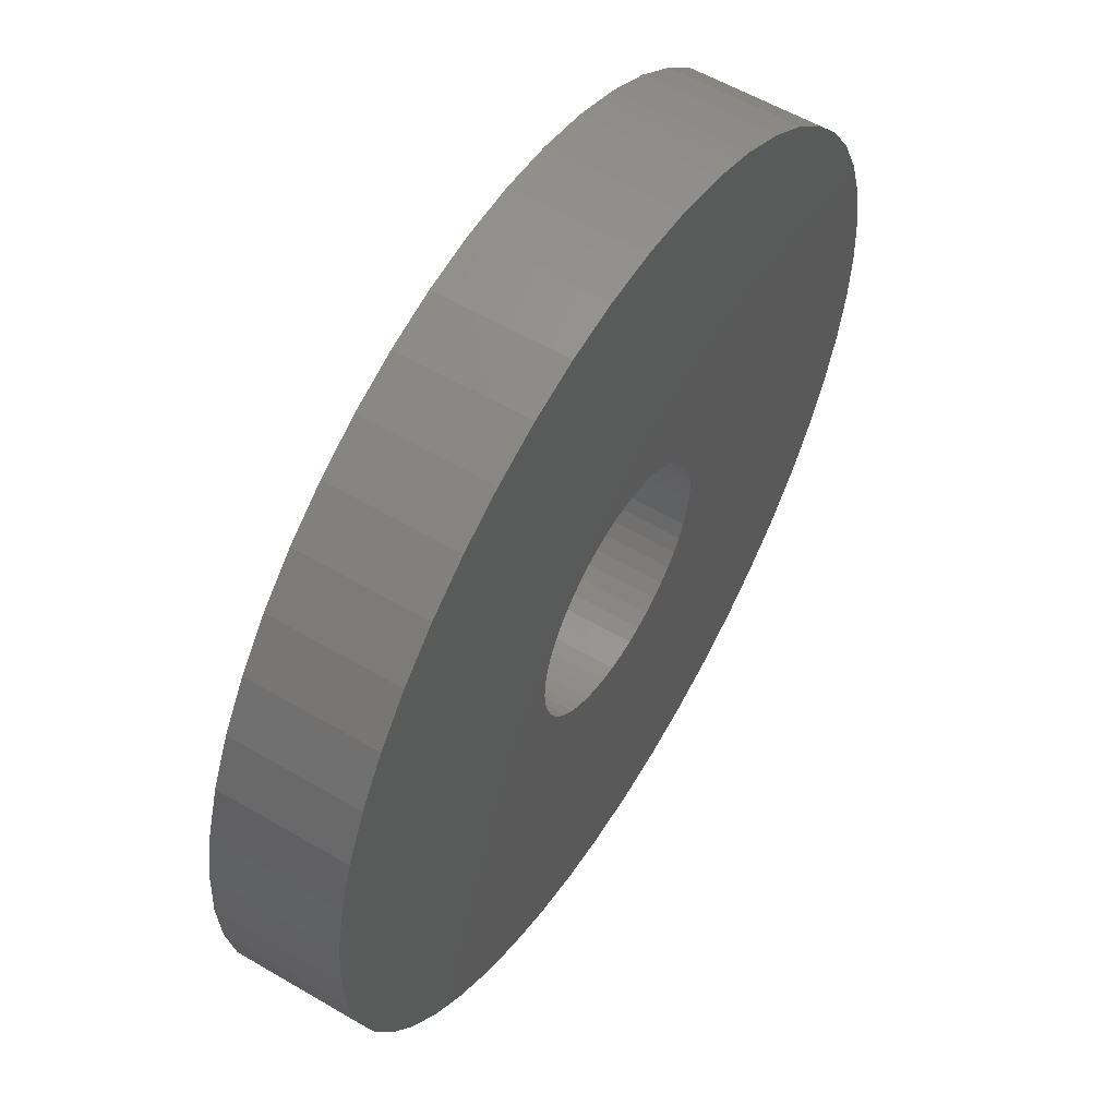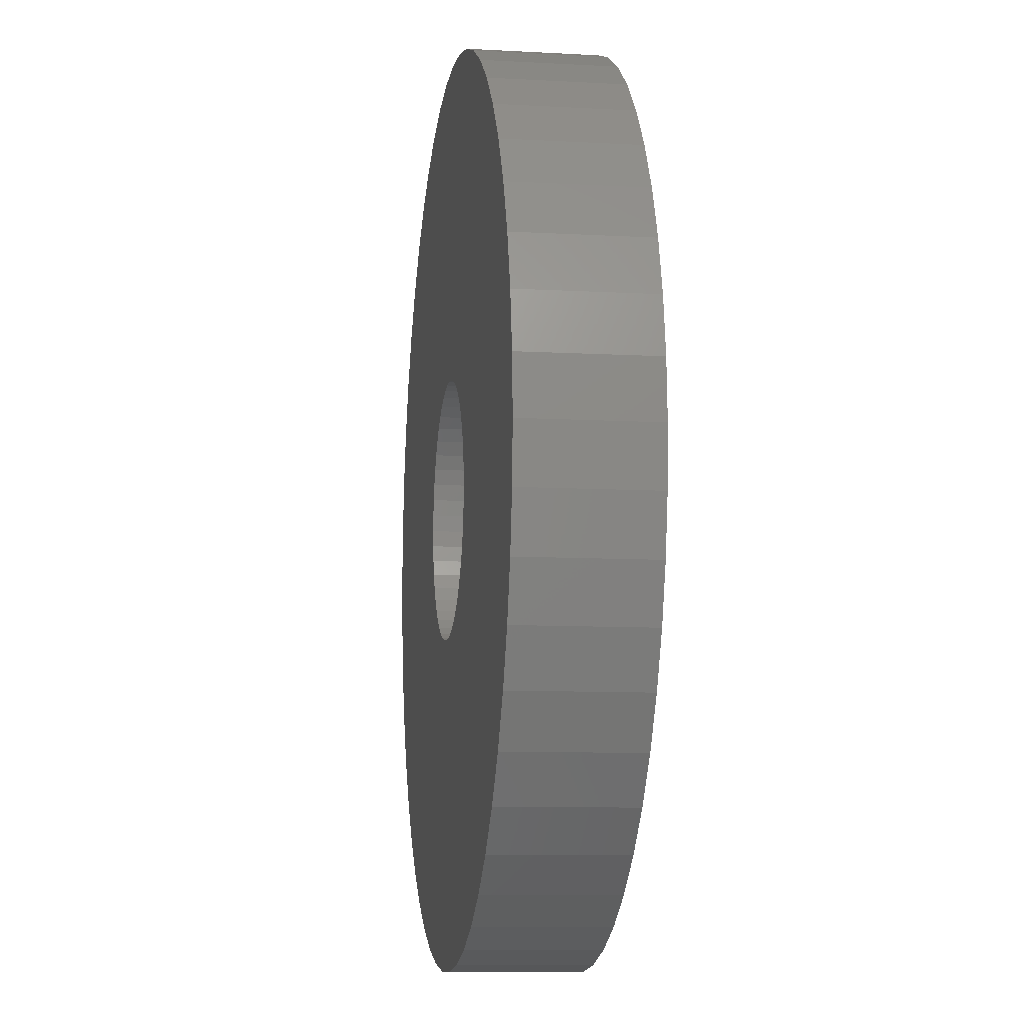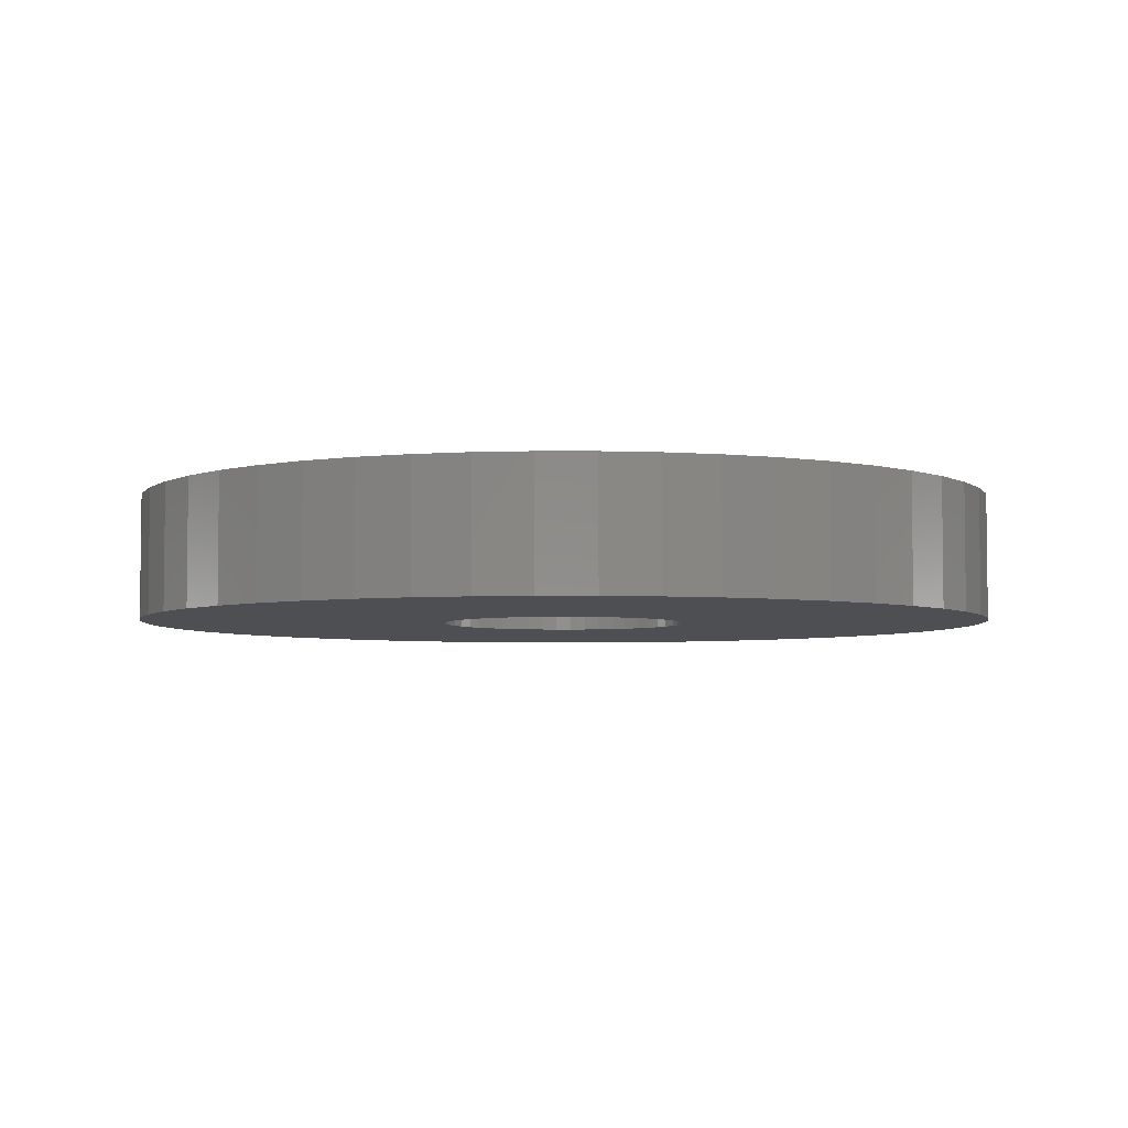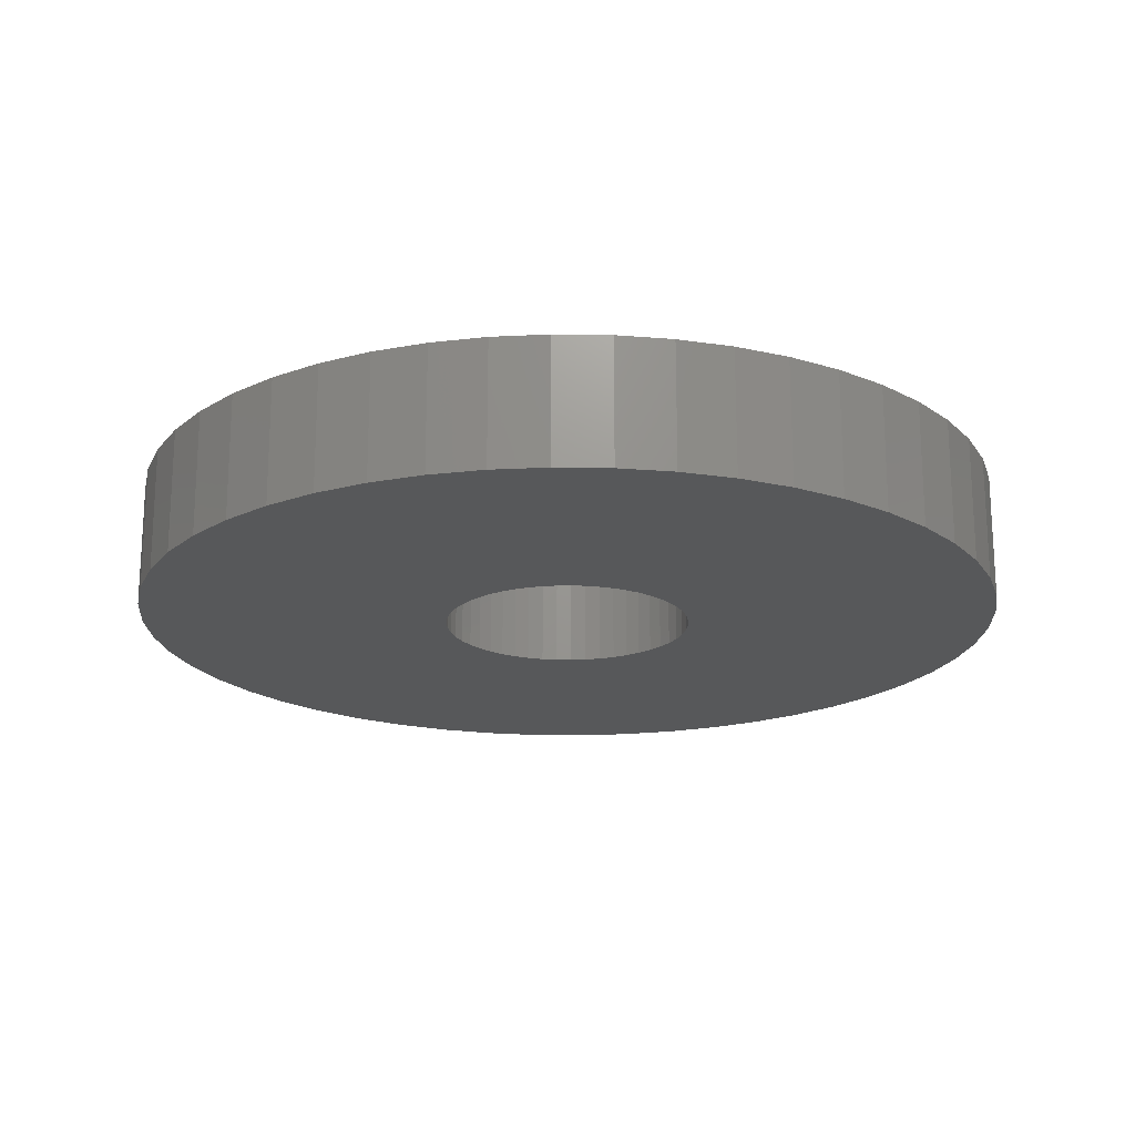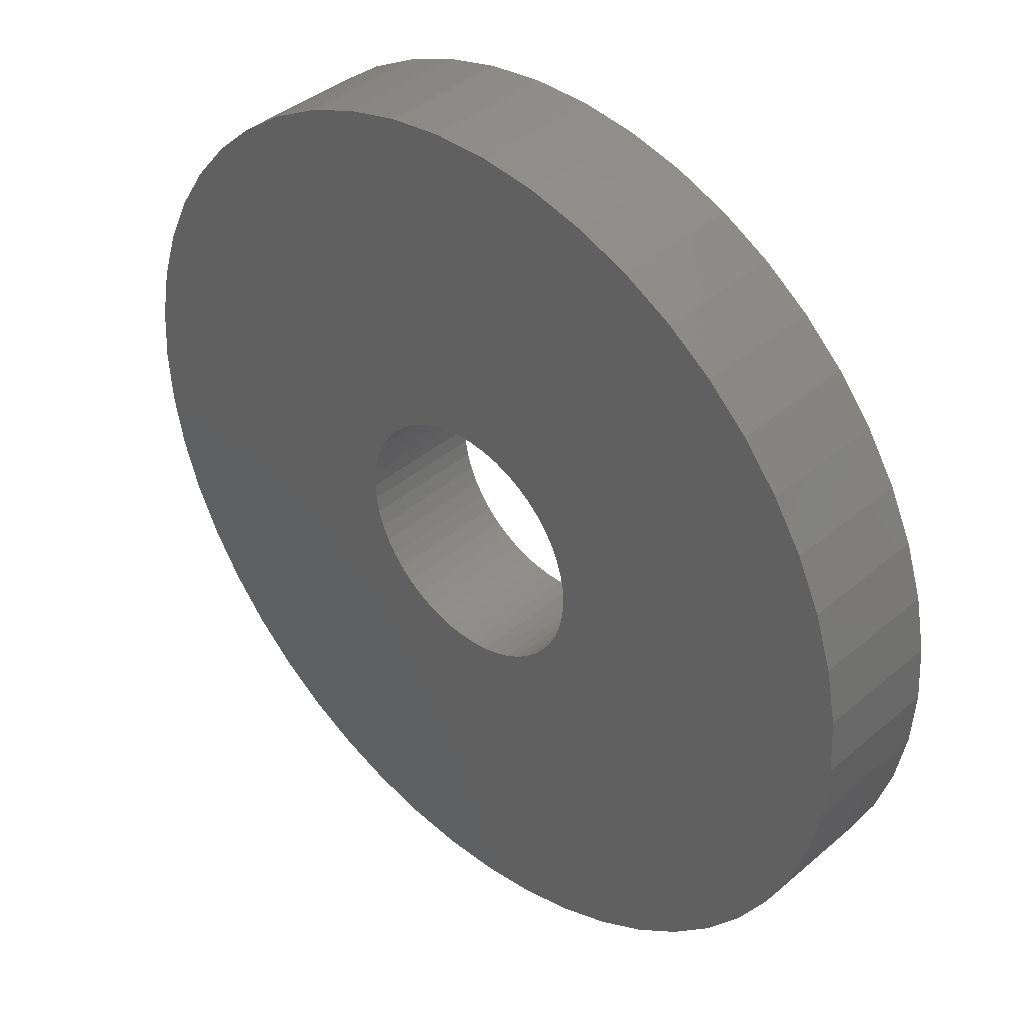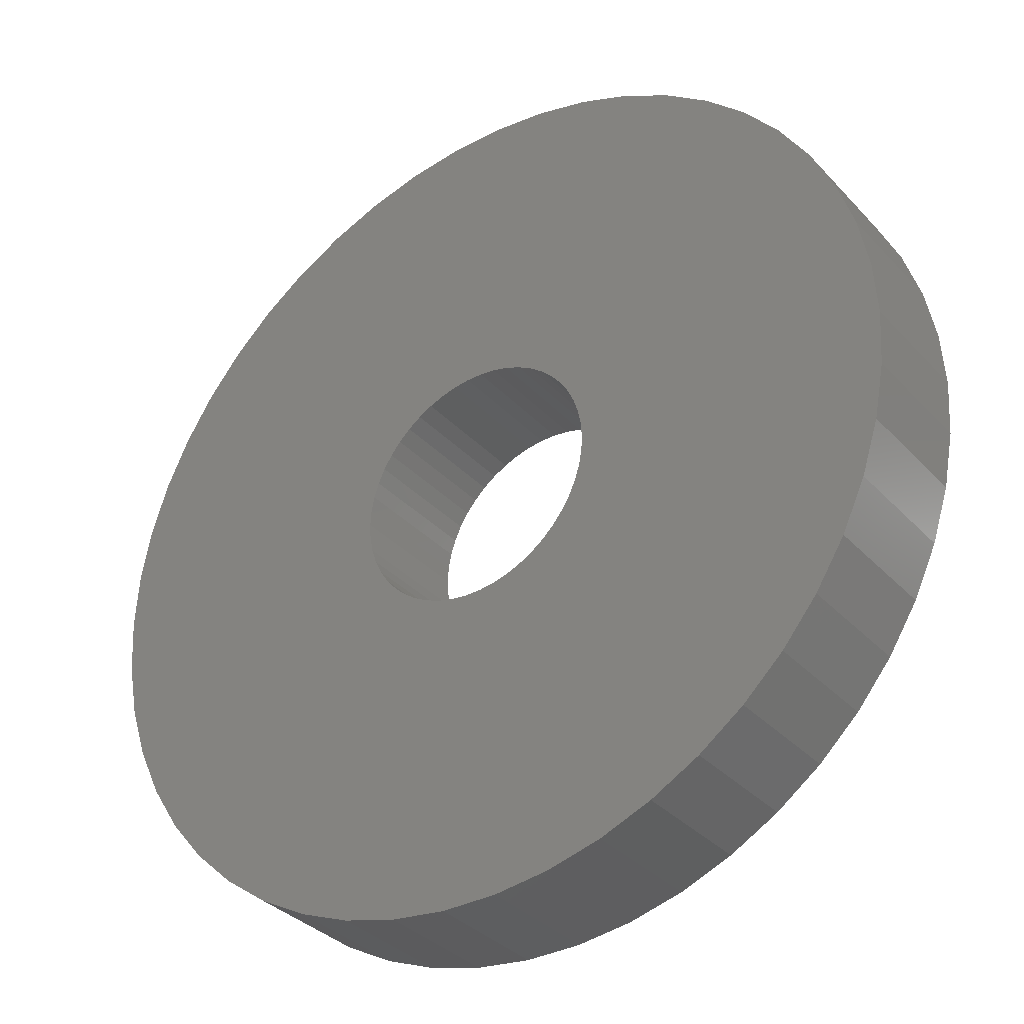
<metadata>
{"format":"stl","ext":"stl","renderer":"f3d","projection":"perspective","resolution":1024,"background":"white","views":[{"elev":57.4,"azim":121.4,"up":"+Y"},{"elev":-9.7,"azim":81.8,"up":"+Y"},{"elev":-4.6,"azim":50.1,"up":"+Z"},{"elev":-19.3,"azim":-37.7,"up":"+Z"},{"elev":39.8,"azim":43.6,"up":"+Y"},{"elev":-34.3,"azim":-144.1,"up":"+Y"}]}
</metadata>
<code>
# stl→obj: 200 verts, 400 faces
v 7 0 1
v 6.945 0.8773 -1
v 6.945 0.8773 1
v 7 0 -1
v -7 0 -1
v -6.945 0.8773 1
v -6.945 0.8773 -1
v -7 0 1
v 0.4395 6.986 -1
v -0.4395 6.986 1
v 0.4395 6.986 1
v -0.4395 6.986 -1
v 5.103 4.792 -1
v 4.462 5.394 1
v 5.103 4.792 1
v 4.462 5.394 -1
v -4.462 5.394 -1
v -5.103 4.792 1
v -4.462 5.394 1
v -5.103 4.792 -1
v -2.163 6.657 -1
v -2.98 6.334 1
v -2.163 6.657 1
v -2.98 6.334 -1
v 5.103 -4.792 1
v 5.663 -4.114 -1
v 5.663 -4.114 1
v 5.103 -4.792 -1
v 6.508 2.577 1
v 6.134 3.372 -1
v 6.134 3.372 1
v 6.508 2.577 -1
v 6.78 1.741 -1
v 6.78 1.741 1
v 2.98 6.334 -1
v 2.163 6.657 1
v 2.98 6.334 1
v 2.163 6.657 -1
v 3.751 5.91 1
v 3.751 5.91 -1
v -6.508 2.577 -1
v -6.134 3.372 1
v -6.134 3.372 -1
v -6.508 2.577 1
v -5.663 4.114 1
v -5.663 4.114 -1
v -6.78 1.741 -1
v -6.78 1.741 1
v -3.751 5.91 -1
v -3.751 5.91 1
v -1.312 6.876 1
v -1.312 6.876 -1
v -2.163 -6.657 -1
v -1.312 -6.876 1
v -2.163 -6.657 1
v -1.312 -6.876 -1
v 0.4395 -6.986 -1
v 1.312 -6.876 1
v 0.4395 -6.986 1
v 1.312 -6.876 -1
v 5.663 4.114 1
v 5.663 4.114 -1
v 1.312 6.876 1
v 1.312 6.876 -1
v 6.945 -0.8773 1
v 6.945 -0.8773 -1
v 3.751 -5.91 -1
v 4.462 -5.394 1
v 3.751 -5.91 1
v 4.462 -5.394 -1
v 6.134 -3.372 1
v 6.508 -2.577 -1
v 6.508 -2.577 1
v 6.134 -3.372 -1
v -5.663 -4.114 -1
v -6.134 -3.372 1
v -6.134 -3.372 -1
v -5.663 -4.114 1
v -6.508 -2.577 1
v -6.508 -2.577 -1
v -6.78 -1.741 1
v -6.78 -1.741 -1
v 2.163 -6.657 -1
v 2.98 -6.334 1
v 2.163 -6.657 1
v 2.98 -6.334 -1
v 2 0 1
v 1.984 0.2507 1
v 1.937 0.4974 1
v 1.984 -0.2507 1
v 1.86 0.7362 1
v 6.78 -1.741 1
v 1.753 0.9635 1
v 1.937 -0.4974 1
v 1.618 1.176 1
v 1.458 1.369 1
v 1.86 -0.7362 1
v 1.275 1.541 1
v 1.072 1.689 1
v 1.753 -0.9635 1
v 0.8516 1.81 1
v 1.618 -1.176 1
v 0.618 1.902 1
v 0.3748 1.965 1
v 0.1256 1.996 1
v -0.1256 1.996 1
v -0.3748 1.965 1
v -0.618 1.902 1
v -0.8516 1.81 1
v -1.072 1.689 1
v -1.275 1.541 1
v -1.458 1.369 1
v -1.618 1.176 1
v 1.458 -1.369 1
v 1.275 -1.541 1
v 1.072 -1.689 1
v 0.8516 -1.81 1
v 0.618 -1.902 1
v 0.3748 -1.965 1
v 0.1256 -1.996 1
v -0.1256 -1.996 1
v -0.4395 -6.986 1
v -0.3748 -1.965 1
v -0.618 -1.902 1
v -0.8516 -1.81 1
v -2.98 -6.334 1
v -1.072 -1.689 1
v -3.751 -5.91 1
v -1.275 -1.541 1
v -4.462 -5.394 1
v -1.458 -1.369 1
v -5.103 -4.792 1
v -1.618 -1.176 1
v -1.753 -0.9635 1
v -1.86 -0.7362 1
v -1.937 -0.4974 1
v -1.984 -0.2507 1
v -6.945 -0.8773 1
v -2 0 1
v -1.753 0.9635 1
v -1.86 0.7362 1
v -1.937 0.4974 1
v -1.984 0.2507 1
v -0.4395 -6.986 -1
v -2.98 -6.334 -1
v -6.945 -0.8773 -1
v 6.78 -1.741 -1
v -5.103 -4.792 -1
v -4.462 -5.394 -1
v 2 0 -1
v 1.984 -0.2507 -1
v 1.937 -0.4974 -1
v 1.984 0.2507 -1
v 1.86 -0.7362 -1
v 1.753 -0.9635 -1
v 1.937 0.4974 -1
v 1.618 -1.176 -1
v 1.458 -1.369 -1
v 1.86 0.7362 -1
v 1.275 -1.541 -1
v 1.072 -1.689 -1
v 1.753 0.9635 -1
v 0.8516 -1.81 -1
v 1.618 1.176 -1
v 0.618 -1.902 -1
v 0.3748 -1.965 -1
v 0.1256 -1.996 -1
v -0.1256 -1.996 -1
v -0.3748 -1.965 -1
v -0.618 -1.902 -1
v -0.8516 -1.81 -1
v -1.072 -1.689 -1
v -3.751 -5.91 -1
v -1.275 -1.541 -1
v -1.458 -1.369 -1
v -1.618 -1.176 -1
v 1.458 1.369 -1
v 1.275 1.541 -1
v 1.072 1.689 -1
v 0.8516 1.81 -1
v 0.618 1.902 -1
v 0.3748 1.965 -1
v 0.1256 1.996 -1
v -0.1256 1.996 -1
v -0.3748 1.965 -1
v -0.618 1.902 -1
v -0.8516 1.81 -1
v -1.072 1.689 -1
v -1.275 1.541 -1
v -1.458 1.369 -1
v -1.618 1.176 -1
v -1.753 0.9635 -1
v -1.86 0.7362 -1
v -1.937 0.4974 -1
v -1.984 0.2507 -1
v -2 0 -1
v -1.753 -0.9635 -1
v -1.86 -0.7362 -1
v -1.937 -0.4974 -1
v -1.984 -0.2507 -1
f 1 2 3
f 2 1 4
f 5 6 7
f 6 5 8
f 9 10 11
f 10 9 12
f 13 14 15
f 14 13 16
f 17 18 19
f 18 17 20
f 21 22 23
f 22 21 24
f 25 26 27
f 26 25 28
f 29 30 31
f 30 29 32
f 3 33 34
f 33 3 2
f 35 36 37
f 36 35 38
f 16 39 14
f 39 16 40
f 41 42 43
f 42 41 44
f 43 45 46
f 45 43 42
f 47 44 41
f 44 47 48
f 49 19 50
f 19 49 17
f 12 51 10
f 51 12 52
f 53 54 55
f 54 53 56
f 57 58 59
f 58 57 60
f 34 32 29
f 32 34 33
f 61 13 15
f 13 61 62
f 31 62 61
f 62 31 30
f 38 63 36
f 63 38 64
f 64 11 63
f 11 64 9
f 40 37 39
f 37 40 35
f 24 50 22
f 50 24 49
f 52 23 51
f 23 52 21
f 65 4 1
f 4 65 66
f 67 68 69
f 68 67 70
f 71 72 73
f 72 71 74
f 27 74 71
f 74 27 26
f 75 76 77
f 76 75 78
f 77 79 80
f 79 77 76
f 80 81 82
f 81 80 79
f 70 25 68
f 25 70 28
f 83 84 85
f 84 83 86
f 60 85 58
f 85 60 83
f 46 18 20
f 18 46 45
f 87 1 3
f 88 3 34
f 1 87 65
f 89 34 29
f 90 65 87
f 91 29 31
f 65 90 92
f 93 31 61
f 94 92 90
f 95 61 15
f 92 94 73
f 96 15 14
f 97 73 94
f 98 14 39
f 73 97 71
f 99 39 37
f 100 71 97
f 101 37 36
f 71 100 27
f 102 27 100
f 3 88 87
f 34 89 88
f 29 91 89
f 31 93 91
f 61 95 93
f 15 96 95
f 103 36 63
f 14 98 96
f 39 99 98
f 37 101 99
f 36 103 101
f 104 63 11
f 63 104 103
f 11 105 104
f 11 106 105
f 10 106 11
f 106 10 107
f 51 107 10
f 107 51 108
f 23 108 51
f 108 23 109
f 22 109 23
f 109 22 110
f 50 110 22
f 110 50 111
f 19 111 50
f 111 19 112
f 18 112 19
f 45 113 18
f 112 18 113
f 27 102 25
f 114 25 102
f 25 114 68
f 115 68 114
f 68 115 69
f 116 69 115
f 69 116 84
f 117 84 116
f 84 117 85
f 118 85 117
f 85 118 58
f 119 58 118
f 58 119 59
f 120 59 119
f 121 59 120
f 122 121 123
f 121 122 59
f 54 123 124
f 55 124 125
f 126 125 127
f 128 127 129
f 123 54 122
f 130 129 131
f 132 131 133
f 78 133 134
f 76 134 135
f 79 135 136
f 81 136 137
f 124 55 54
f 138 137 139
f 113 45 140
f 42 140 45
f 125 126 55
f 140 42 141
f 127 128 126
f 44 141 42
f 129 130 128
f 141 44 142
f 131 132 130
f 48 142 44
f 133 78 132
f 142 48 143
f 134 76 78
f 6 143 48
f 135 79 76
f 143 6 139
f 136 81 79
f 8 139 6
f 137 138 81
f 139 8 138
f 7 48 47
f 48 7 6
f 144 59 122
f 59 144 57
f 145 55 126
f 55 145 53
f 146 8 5
f 8 146 138
f 86 69 84
f 69 86 67
f 73 147 92
f 147 73 72
f 92 66 65
f 66 92 147
f 56 122 54
f 122 56 144
f 148 130 132
f 130 148 149
f 148 78 75
f 78 148 132
f 150 4 66
f 151 66 147
f 4 150 2
f 152 147 72
f 153 2 150
f 154 72 74
f 2 153 33
f 155 74 26
f 156 33 153
f 157 26 28
f 33 156 32
f 158 28 70
f 159 32 156
f 160 70 67
f 32 159 30
f 161 67 86
f 162 30 159
f 163 86 83
f 30 162 62
f 164 62 162
f 66 151 150
f 147 152 151
f 72 154 152
f 74 155 154
f 26 157 155
f 28 158 157
f 165 83 60
f 70 160 158
f 67 161 160
f 86 163 161
f 83 165 163
f 166 60 57
f 60 166 165
f 57 167 166
f 57 168 167
f 144 168 57
f 168 144 169
f 56 169 144
f 169 56 170
f 53 170 56
f 170 53 171
f 145 171 53
f 171 145 172
f 173 172 145
f 172 173 174
f 149 174 173
f 174 149 175
f 148 175 149
f 75 176 148
f 175 148 176
f 62 164 13
f 177 13 164
f 13 177 16
f 178 16 177
f 16 178 40
f 179 40 178
f 40 179 35
f 180 35 179
f 35 180 38
f 181 38 180
f 38 181 64
f 182 64 181
f 64 182 9
f 183 9 182
f 184 9 183
f 12 184 185
f 184 12 9
f 52 185 186
f 21 186 187
f 24 187 188
f 49 188 189
f 185 52 12
f 17 189 190
f 20 190 191
f 46 191 192
f 43 192 193
f 41 193 194
f 47 194 195
f 186 21 52
f 7 195 196
f 176 75 197
f 77 197 75
f 187 24 21
f 197 77 198
f 188 49 24
f 80 198 77
f 189 17 49
f 198 80 199
f 190 20 17
f 82 199 80
f 191 46 20
f 199 82 200
f 192 43 46
f 146 200 82
f 193 41 43
f 200 146 196
f 194 47 41
f 5 196 146
f 195 7 47
f 196 5 7
f 82 138 146
f 138 82 81
f 173 126 128
f 126 173 145
f 149 128 130
f 128 149 173
f 150 88 153
f 88 150 87
f 139 195 143
f 195 139 196
f 184 105 106
f 105 184 183
f 178 96 98
f 96 178 177
f 190 111 112
f 111 190 189
f 187 108 109
f 108 187 186
f 158 102 157
f 102 158 114
f 159 93 162
f 93 159 91
f 153 89 156
f 89 153 88
f 181 101 103
f 101 181 180
f 179 98 99
f 98 179 178
f 141 192 140
f 192 141 193
f 140 191 113
f 191 140 192
f 142 193 141
f 193 142 194
f 188 109 110
f 109 188 187
f 185 106 107
f 106 185 184
f 151 87 150
f 87 151 90
f 169 124 123
f 124 169 170
f 166 120 119
f 120 166 167
f 156 91 159
f 91 156 89
f 164 96 177
f 96 164 95
f 162 95 164
f 95 162 93
f 182 103 104
f 103 182 181
f 183 104 105
f 104 183 182
f 113 190 112
f 190 113 191
f 143 194 142
f 194 143 195
f 189 110 111
f 110 189 188
f 186 107 108
f 107 186 185
f 161 117 116
f 117 161 163
f 157 100 155
f 100 157 102
f 152 90 151
f 90 152 94
f 133 197 134
f 197 133 176
f 134 198 135
f 198 134 197
f 135 199 136
f 199 135 198
f 163 118 117
f 118 163 165
f 165 119 118
f 119 165 166
f 180 99 101
f 99 180 179
f 155 97 154
f 97 155 100
f 167 121 120
f 121 167 168
f 170 125 124
f 125 170 171
f 137 196 139
f 196 137 200
f 160 116 115
f 116 160 161
f 158 115 114
f 115 158 160
f 154 94 152
f 94 154 97
f 168 123 121
f 123 168 169
f 174 131 129
f 131 174 175
f 171 127 125
f 127 171 172
f 131 176 133
f 176 131 175
f 136 200 137
f 200 136 199
f 172 129 127
f 129 172 174

</code>
